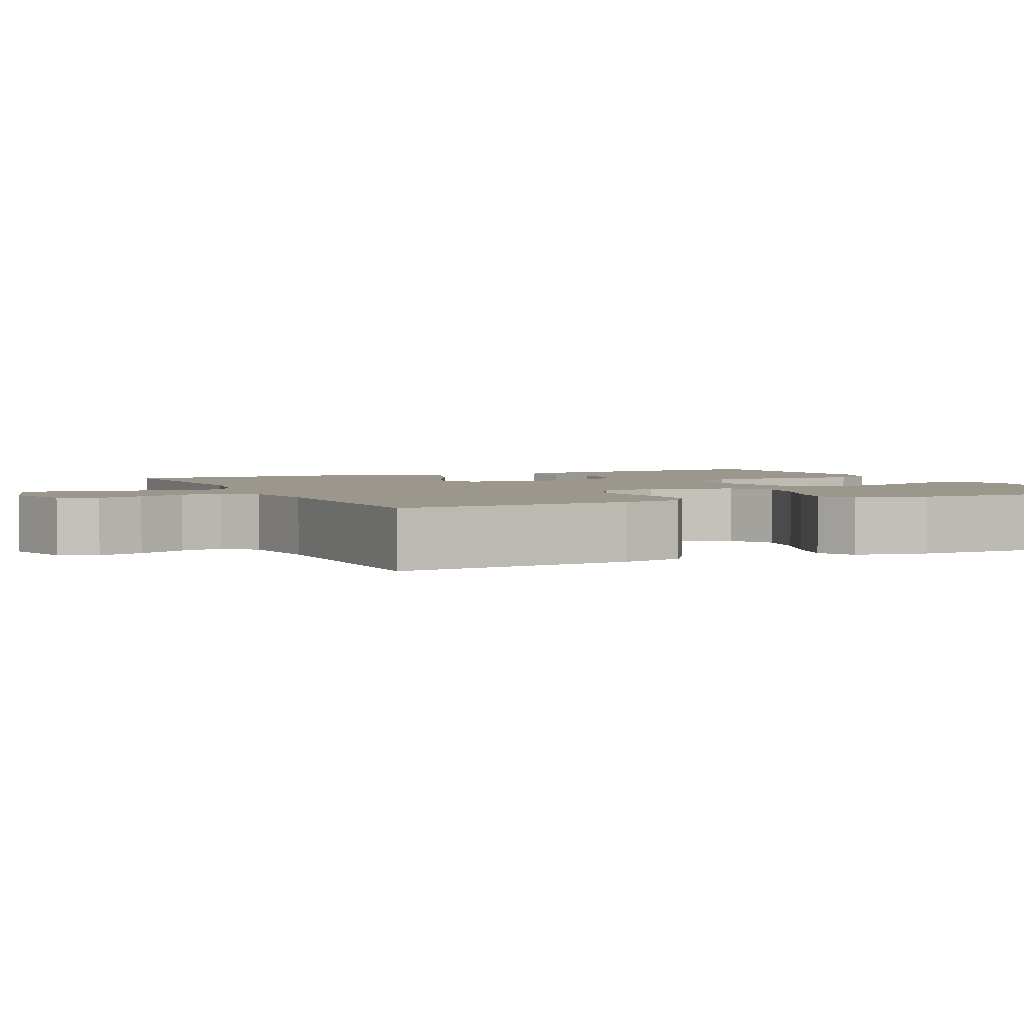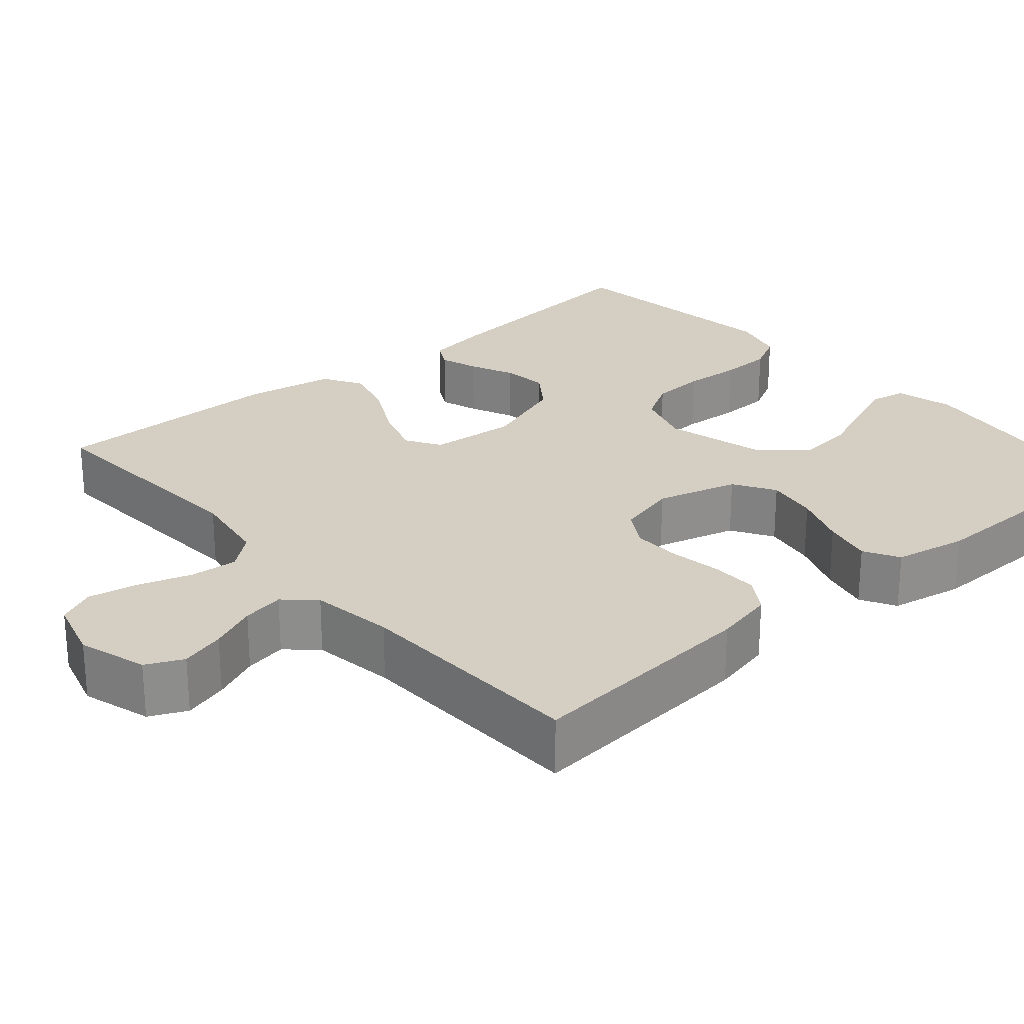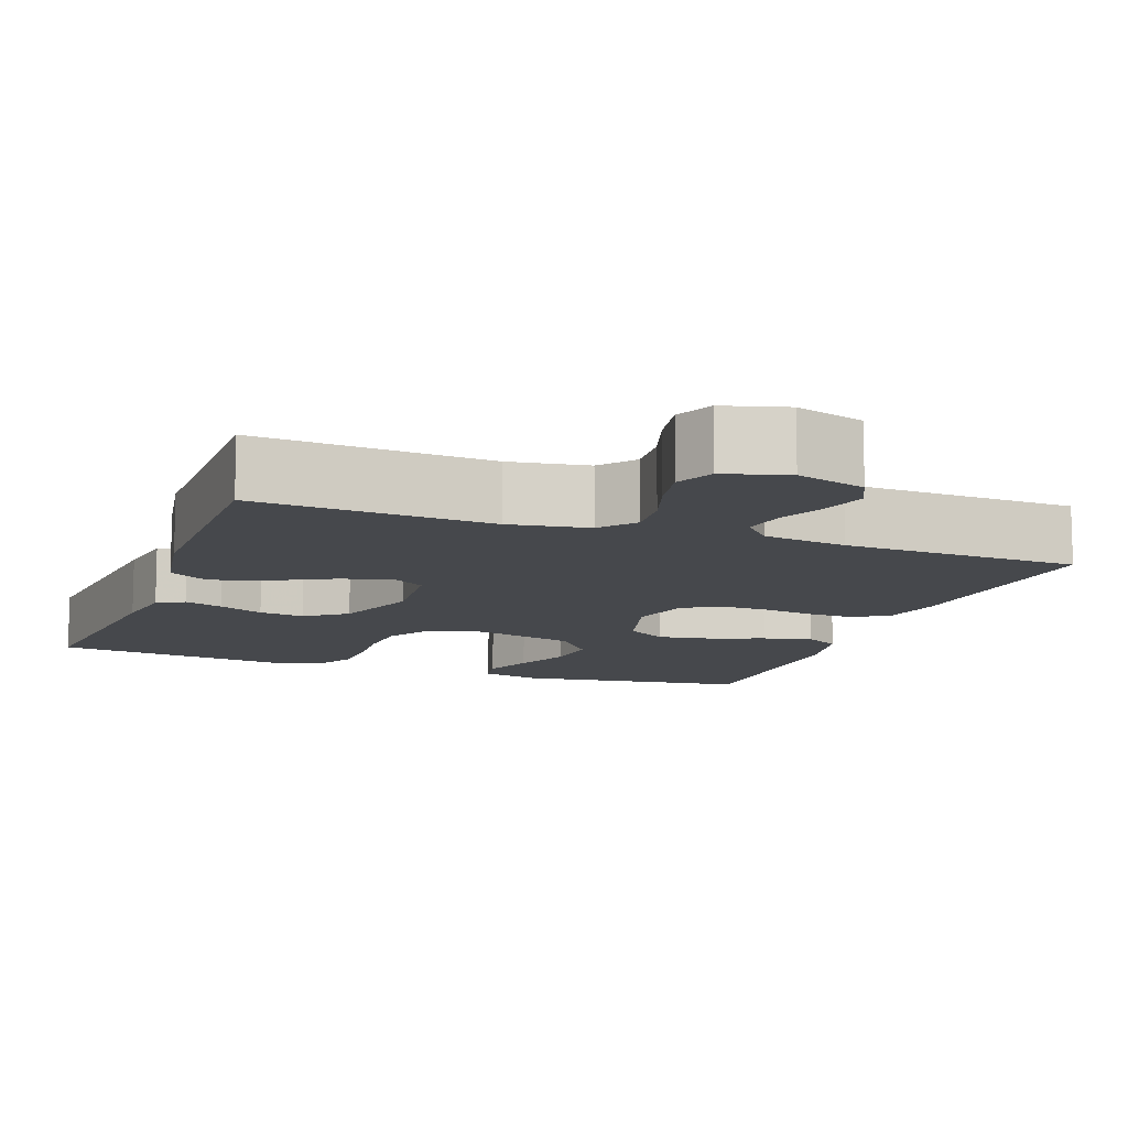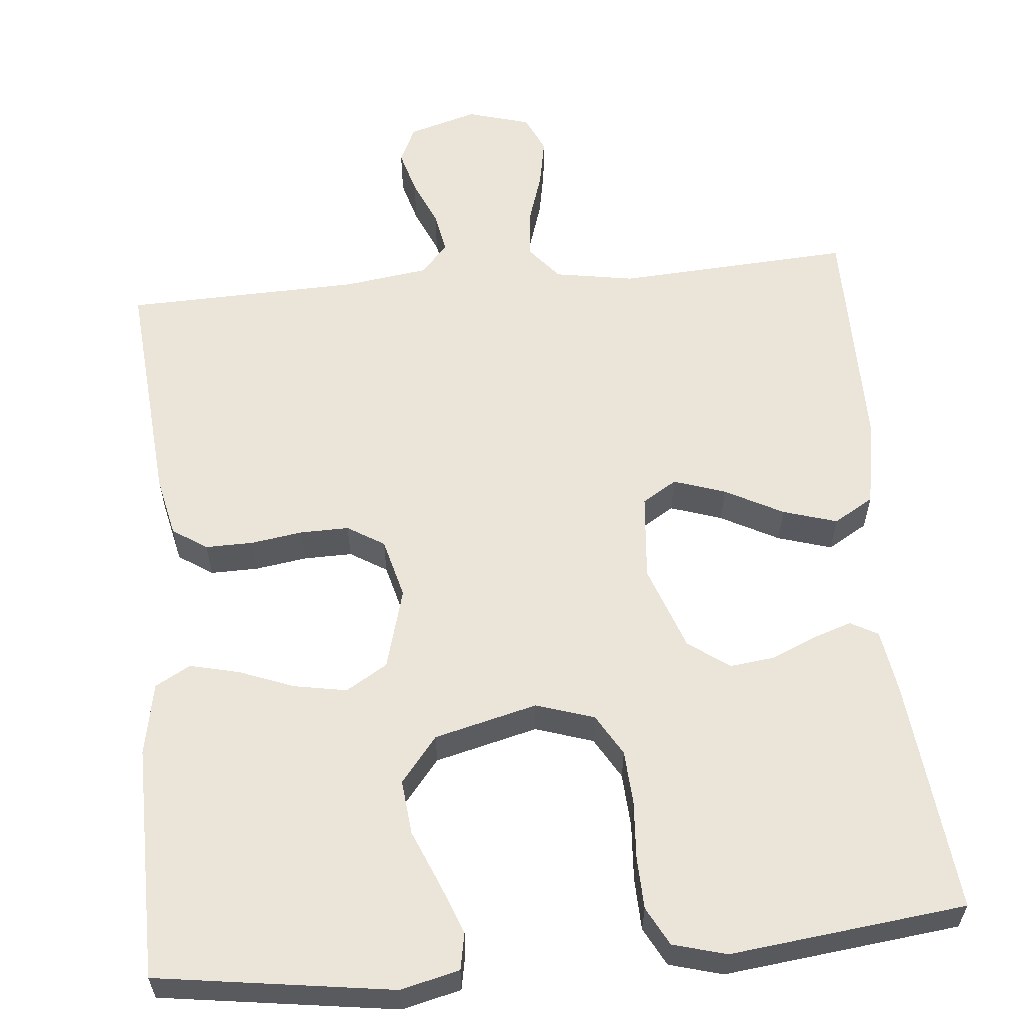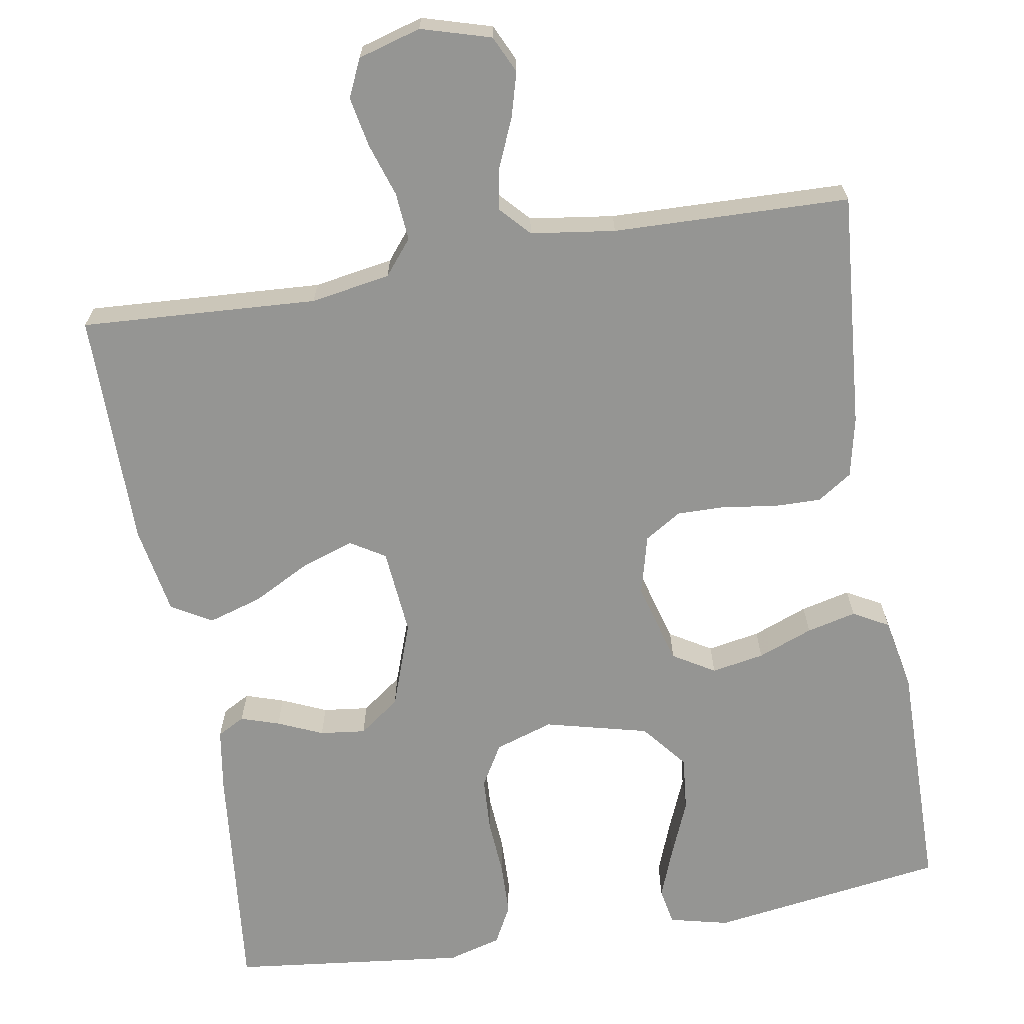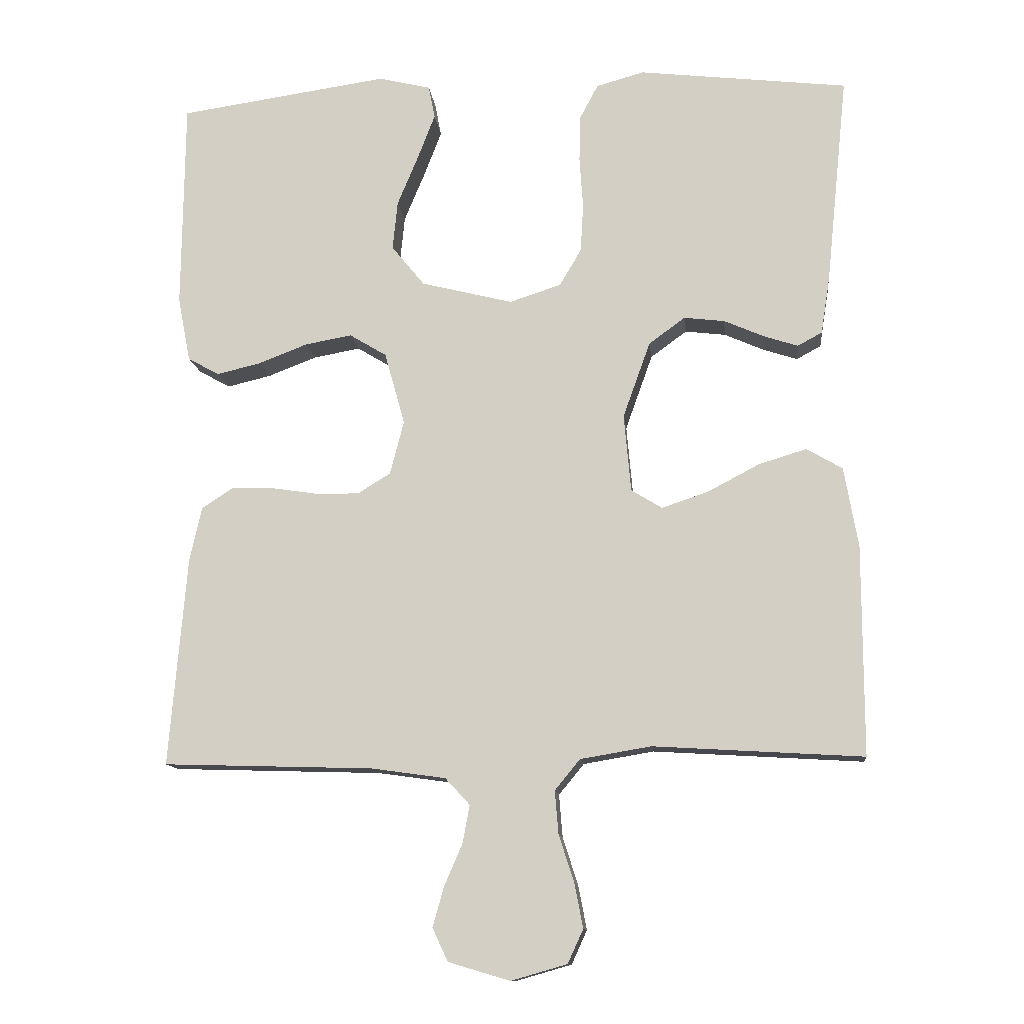
<metadata>
{"format":"obj","ext":"obj","renderer":"f3d","projection":"perspective","resolution":1024,"background":"white","views":[{"elev":2.9,"azim":-114.6,"up":"+Y"},{"elev":25.4,"azim":-131.0,"up":"+Y"},{"elev":-11.2,"azim":159.7,"up":"+Y"},{"elev":59.1,"azim":-5.3,"up":"+Y"},{"elev":-67.3,"azim":-170.3,"up":"+Y"},{"elev":-12.2,"azim":6.1,"up":"+Z"}]}
</metadata>
<code>
v -0.5 0.07 -0.5
v -0.475 0.07 -0.2
v -0.458 0.07 -0.123
v -0.414 0.07 -0.094
v -0.353 0.07 -0.095
v -0.287 0.07 -0.105
v -0.225 0.07 -0.106
v -0.178 0.07 -0.077
v -0.158 0.07 0
v -0.187 0.07 0.104
v -0.24 0.07 0.136
v -0.307 0.07 0.124
v -0.377 0.07 0.097
v -0.44 0.07 0.082
v -0.485 0.07 0.107
v -0.503 0.07 0.2
v -0.5 0.07 0.5
v -0.2 0.07 0.543
v -0.125 0.07 0.525
v -0.116 0.07 0.478
v -0.141 0.07 0.413
v -0.171 0.07 0.341
v -0.178 0.07 0.271
v -0.131 0.07 0.213
v 0 0.07 0.18
v 0.074 0.07 0.204
v 0.105 0.07 0.257
v 0.109 0.07 0.326
v 0.104 0.07 0.4
v 0.106 0.07 0.467
v 0.132 0.07 0.516
v 0.2 0.07 0.535
v 0.5 0.07 0.5
v 0.469 0.07 0.2
v 0.456 0.07 0.118
v 0.421 0.07 0.099
v 0.372 0.07 0.115
v 0.315 0.07 0.14
v 0.257 0.07 0.147
v 0.205 0.07 0.109
v 0.166 0.07 0
v 0.176 0.07 -0.111
v 0.22 0.07 -0.138
v 0.286 0.07 -0.116
v 0.36 0.07 -0.077
v 0.429 0.07 -0.056
v 0.48 0.07 -0.086
v 0.5 0.07 -0.2
v 0.5 0.07 -0.5
v 0.2 0.07 -0.482
v 0.099 0.07 -0.499
v 0.063 0.07 -0.543
v 0.068 0.07 -0.604
v 0.09 0.07 -0.672
v 0.102 0.07 -0.735
v 0.08 0.07 -0.783
v 0 0.07 -0.806
v -0.088 0.07 -0.78
v -0.11 0.07 -0.733
v -0.094 0.07 -0.676
v -0.068 0.07 -0.616
v -0.058 0.07 -0.562
v -0.093 0.07 -0.524
v -0.2 0.07 -0.509
v -0.5 0 -0.5
v -0.475 0 -0.2
v -0.458 0 -0.123
v -0.414 0 -0.094
v -0.353 0 -0.095
v -0.287 0 -0.105
v -0.225 0 -0.106
v -0.178 0 -0.077
v -0.158 0 0
v -0.187 0 0.104
v -0.24 0 0.136
v -0.307 0 0.124
v -0.377 0 0.097
v -0.44 0 0.082
v -0.485 0 0.107
v -0.503 0 0.2
v -0.5 0 0.5
v -0.2 0 0.543
v -0.125 0 0.525
v -0.116 0 0.478
v -0.141 0 0.413
v -0.171 0 0.341
v -0.178 0 0.271
v -0.131 0 0.213
v 0 0 0.18
v 0.074 0 0.204
v 0.105 0 0.257
v 0.109 0 0.326
v 0.104 0 0.4
v 0.106 0 0.467
v 0.132 0 0.516
v 0.2 0 0.535
v 0.5 0 0.5
v 0.469 0 0.2
v 0.456 0 0.118
v 0.421 0 0.099
v 0.372 0 0.115
v 0.315 0 0.14
v 0.257 0 0.147
v 0.205 0 0.109
v 0.166 0 0
v 0.176 0 -0.111
v 0.22 0 -0.138
v 0.286 0 -0.116
v 0.36 0 -0.077
v 0.429 0 -0.056
v 0.48 0 -0.086
v 0.5 0 -0.2
v 0.5 0 -0.5
v 0.2 0 -0.482
v 0.099 0 -0.499
v 0.063 0 -0.543
v 0.068 0 -0.604
v 0.09 0 -0.672
v 0.102 0 -0.735
v 0.08 0 -0.783
v 0 0 -0.806
v -0.088 0 -0.78
v -0.11 0 -0.733
v -0.094 0 -0.676
v -0.068 0 -0.616
v -0.058 0 -0.562
v -0.093 0 -0.524
v -0.2 0 -0.509
f 59 60 61
f 58 59 61
f 57 58 61
f 56 57 61
f 55 56 61
f 54 55 61
f 53 54 61
f 52 53 61 62
f 51 52 62 63
f 48 49 50
f 47 48 50
f 46 47 50
f 45 46 50
f 44 45 50
f 51 63 64
f 50 51 64
f 44 50 64
f 43 44 64
f 36 37 38
f 35 36 38
f 34 35 38
f 33 34 38
f 32 33 38
f 31 32 38
f 30 31 38
f 29 30 38
f 28 29 38
f 27 28 38 39
f 26 27 39 40
f 20 21 22
f 19 20 22
f 18 19 22
f 17 18 22
f 16 17 22
f 15 16 22
f 14 15 22
f 13 14 22
f 12 13 22
f 11 12 22 23
f 10 11 23 24
f 4 5 6
f 3 4 6
f 2 3 6
f 1 2 6
f 64 1 6
f 64 6 7
f 64 7 8
f 43 64 8
f 42 43 8
f 41 42 8 9
f 41 9 10
f 40 41 10
f 26 40 10
f 25 26 10
f 10 24 25
f 125 124 123
f 125 123 122
f 125 122 121
f 125 121 120
f 125 120 119
f 125 119 118
f 125 118 117
f 126 125 117 116
f 127 126 116 115
f 114 113 112
f 114 112 111
f 114 111 110
f 114 110 109
f 114 109 108
f 128 127 115
f 128 115 114
f 128 114 108
f 128 108 107
f 102 101 100
f 102 100 99
f 102 99 98
f 102 98 97
f 102 97 96
f 102 96 95
f 102 95 94
f 102 94 93
f 102 93 92
f 103 102 92 91
f 104 103 91 90
f 86 85 84
f 86 84 83
f 86 83 82
f 86 82 81
f 86 81 80
f 86 80 79
f 86 79 78
f 86 78 77
f 86 77 76
f 87 86 76 75
f 88 87 75 74
f 70 69 68
f 70 68 67
f 70 67 66
f 70 66 65
f 70 65 128
f 71 70 128
f 72 71 128
f 72 128 107
f 72 107 106
f 73 72 106 105
f 74 73 105
f 74 105 104
f 74 104 90
f 74 90 89
f 89 88 74
f 1 65 66 2
f 2 66 67 3
f 3 67 68 4
f 4 68 69 5
f 5 69 70 6
f 6 70 71 7
f 7 71 72 8
f 8 72 73 9
f 9 73 74 10
f 10 74 75 11
f 11 75 76 12
f 12 76 77 13
f 13 77 78 14
f 14 78 79 15
f 15 79 80 16
f 16 80 81 17
f 17 81 82 18
f 18 82 83 19
f 19 83 84 20
f 20 84 85 21
f 21 85 86 22
f 22 86 87 23
f 23 87 88 24
f 24 88 89 25
f 25 89 90 26
f 26 90 91 27
f 27 91 92 28
f 28 92 93 29
f 29 93 94 30
f 30 94 95 31
f 31 95 96 32
f 32 96 97 33
f 33 97 98 34
f 34 98 99 35
f 35 99 100 36
f 36 100 101 37
f 37 101 102 38
f 38 102 103 39
f 39 103 104 40
f 40 104 105 41
f 41 105 106 42
f 42 106 107 43
f 43 107 108 44
f 44 108 109 45
f 45 109 110 46
f 46 110 111 47
f 47 111 112 48
f 48 112 113 49
f 49 113 114 50
f 50 114 115 51
f 51 115 116 52
f 52 116 117 53
f 53 117 118 54
f 54 118 119 55
f 55 119 120 56
f 56 120 121 57
f 57 121 122 58
f 58 122 123 59
f 59 123 124 60
f 60 124 125 61
f 61 125 126 62
f 62 126 127 63
f 63 127 128 64
f 64 128 65 1

</code>
